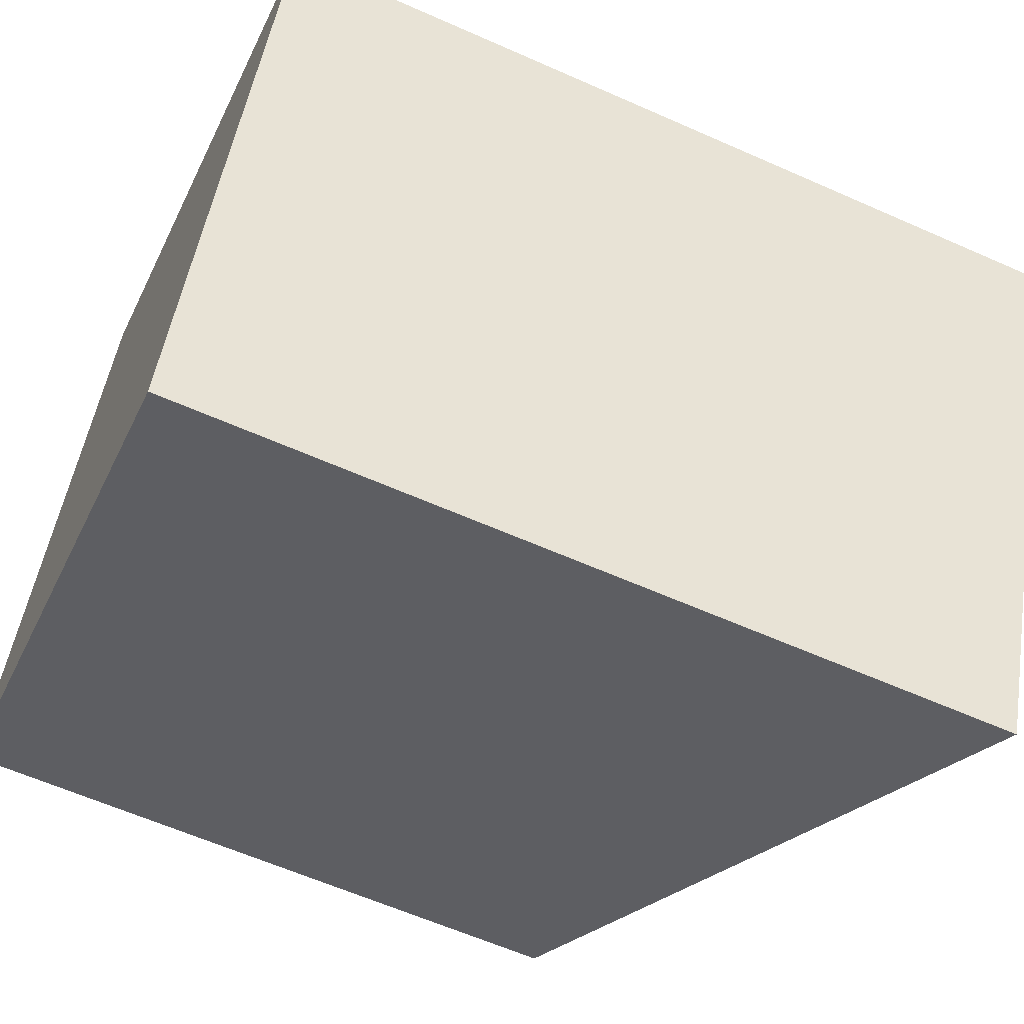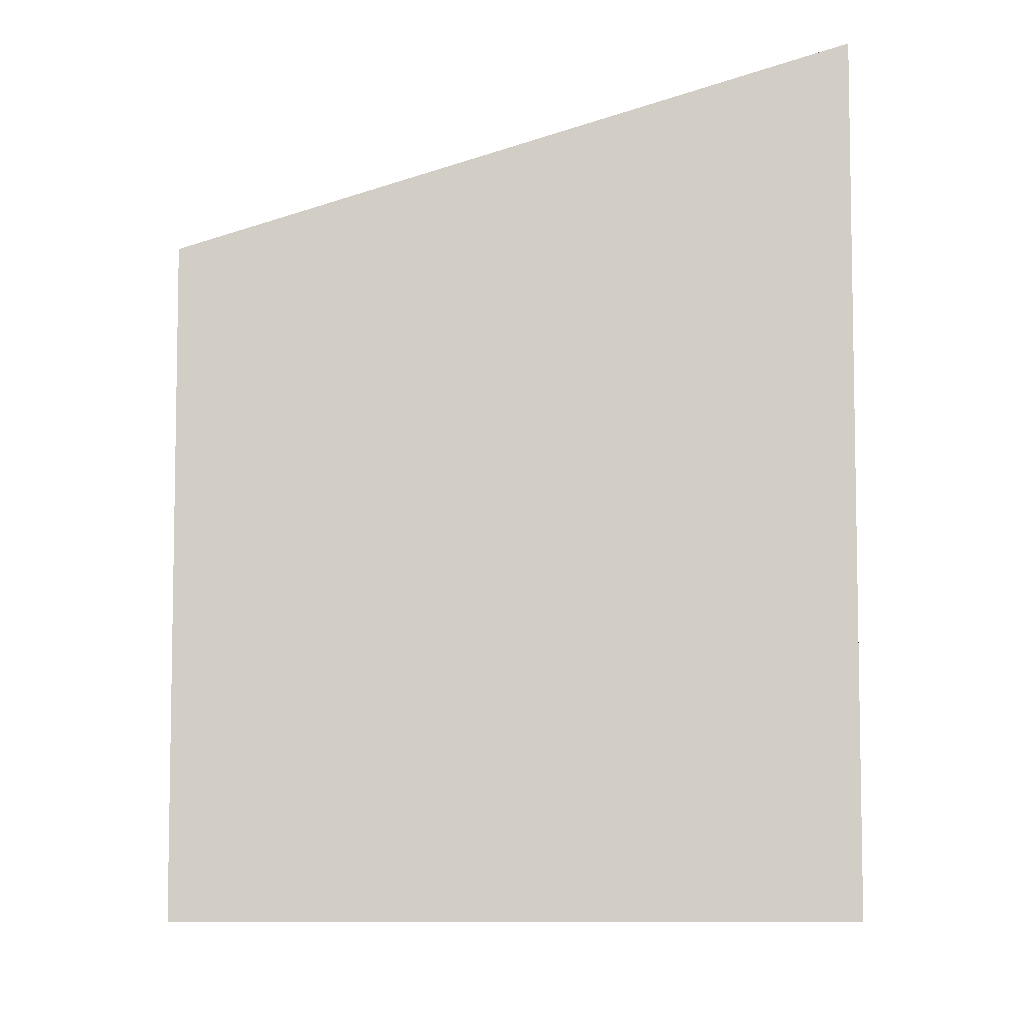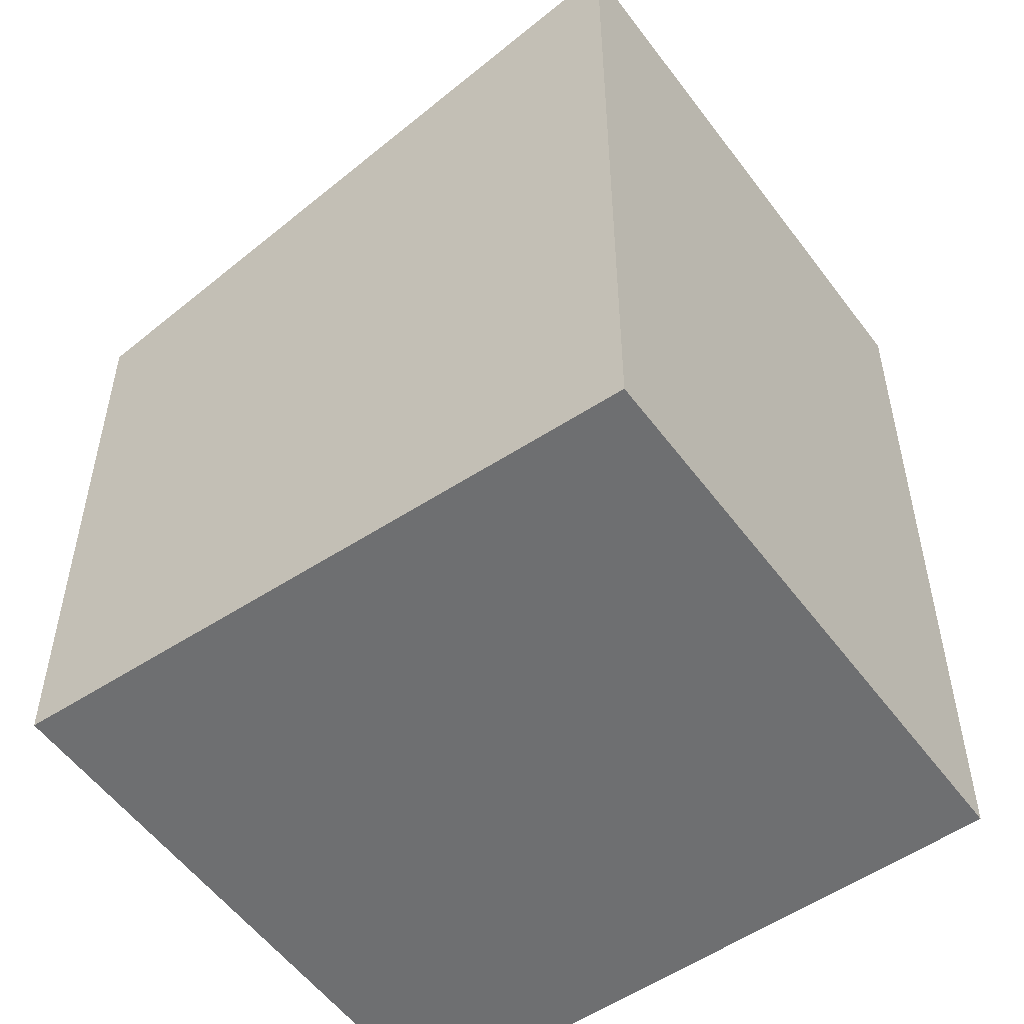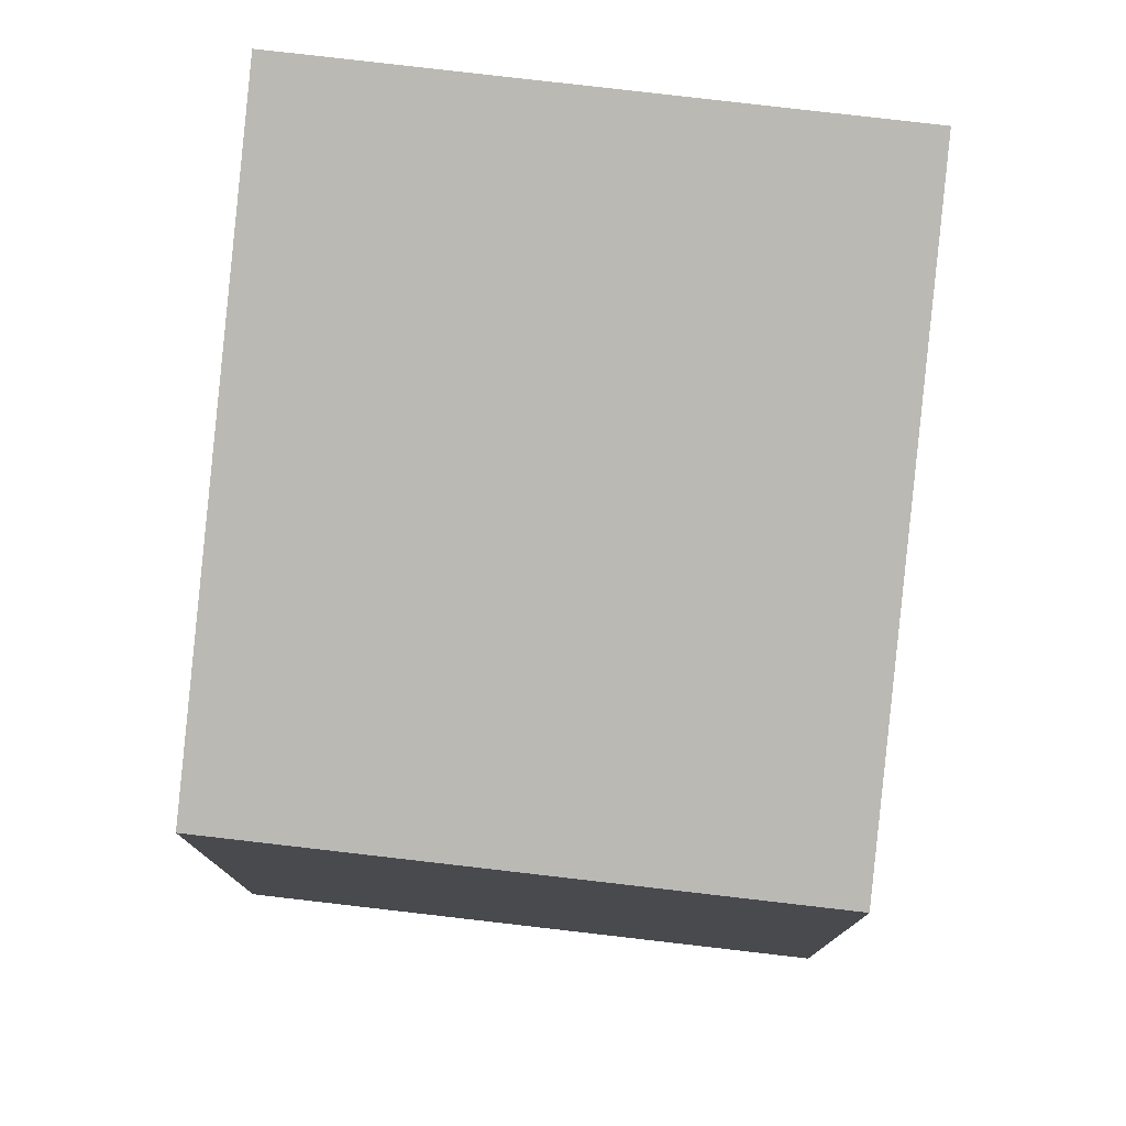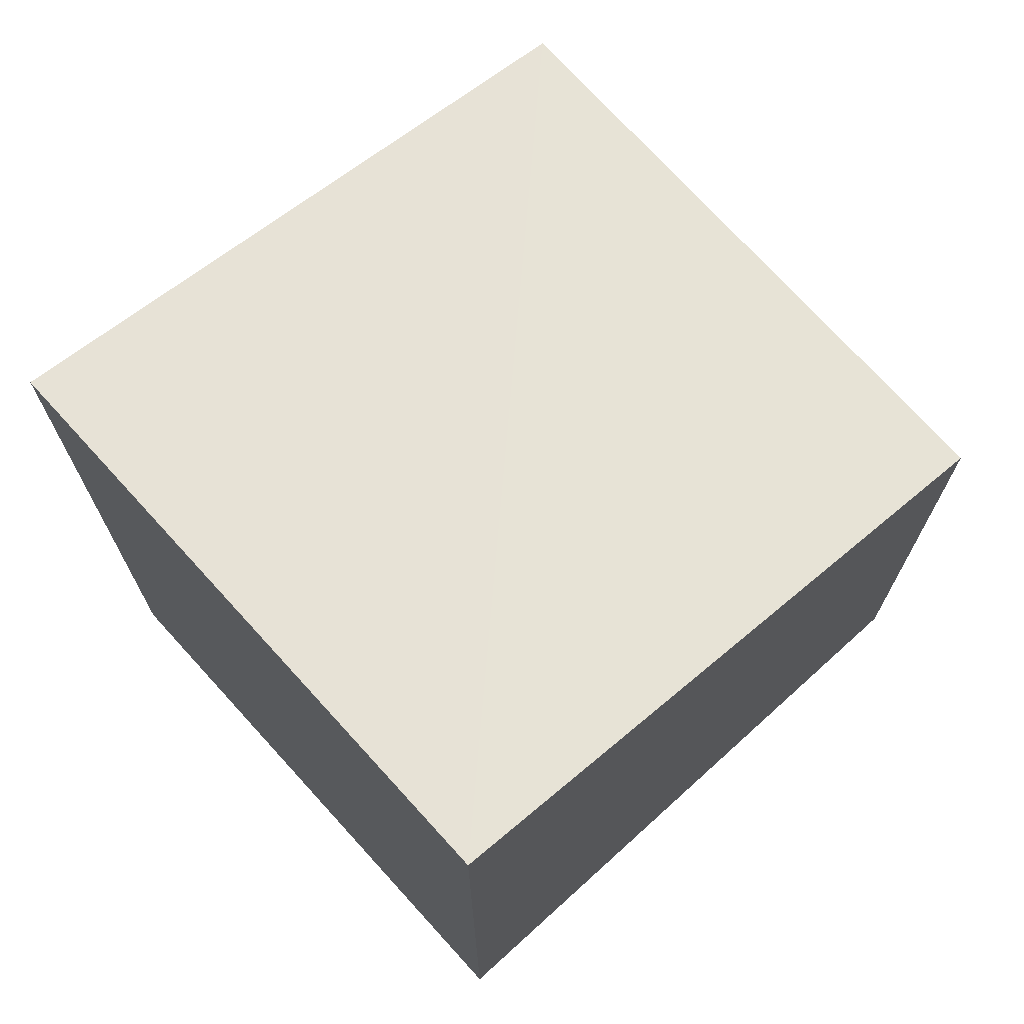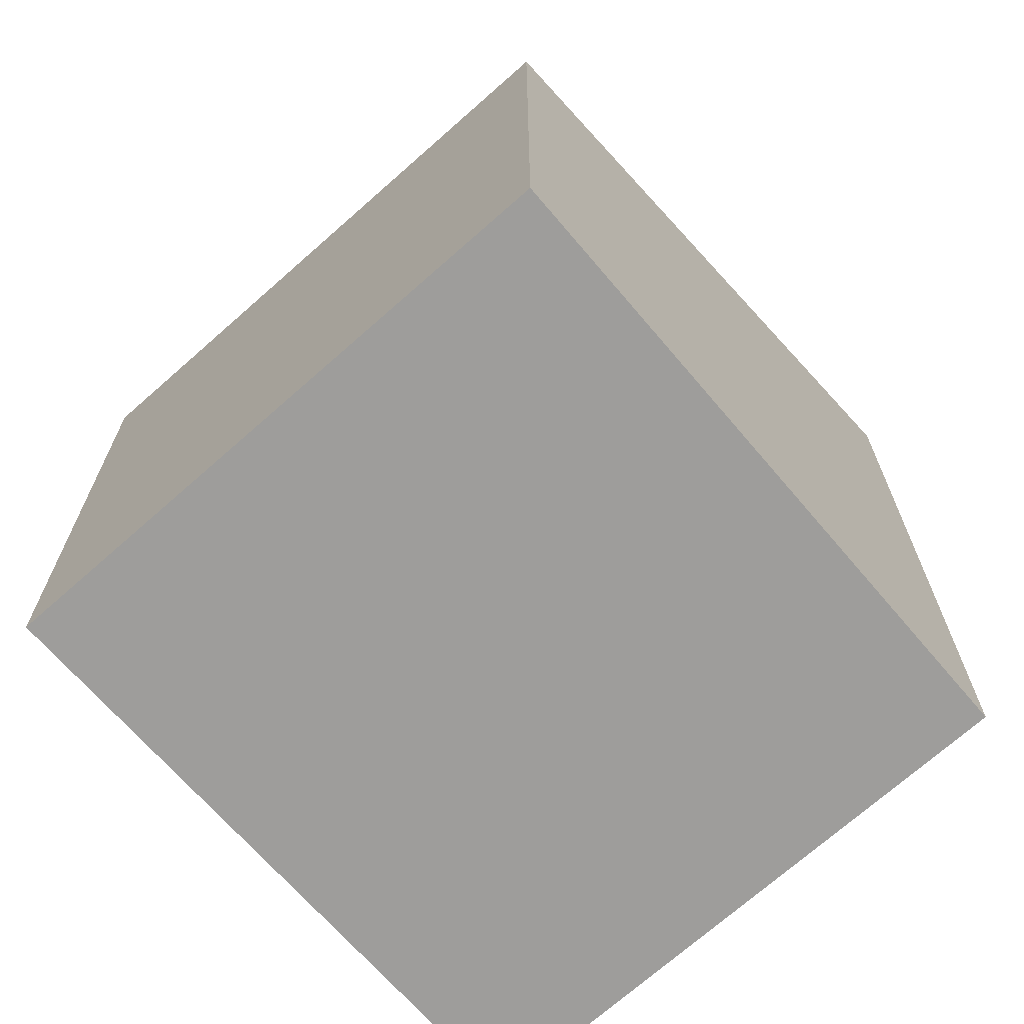
<metadata>
{"format":"obj","ext":"obj","renderer":"f3d","projection":"perspective","resolution":1024,"background":"white","views":[{"elev":-61.0,"azim":65.6,"up":"+Z"},{"elev":-7.4,"azim":22.5,"up":"+Y"},{"elev":-54.6,"azim":58.6,"up":"+Y"},{"elev":78.6,"azim":-60.6,"up":"+Y"},{"elev":73.3,"azim":160.5,"up":"+Y"},{"elev":-70.6,"azim":-25.6,"up":"+Y"}]}
</metadata>
<code>
v  1.539 4.147 3.656
v  3.889 5.508 -1.629
v  0 4.147 2.539e-16
v  5.385 5.507 1.94
v  3.889 9.975e-17 -1.629
v  5.385 -1.188e-16 1.94
v  0 0 0
v  1.539 -2.239e-16 3.656
g defaultobject
f 1 2 3
f 2 1 4
f 4 5 2
f 5 4 6
f 5 3 2
f 3 5 7
f 7 1 3
f 1 7 8
f 1 6 4
f 6 1 8
f 6 7 5
f 7 6 8

</code>
